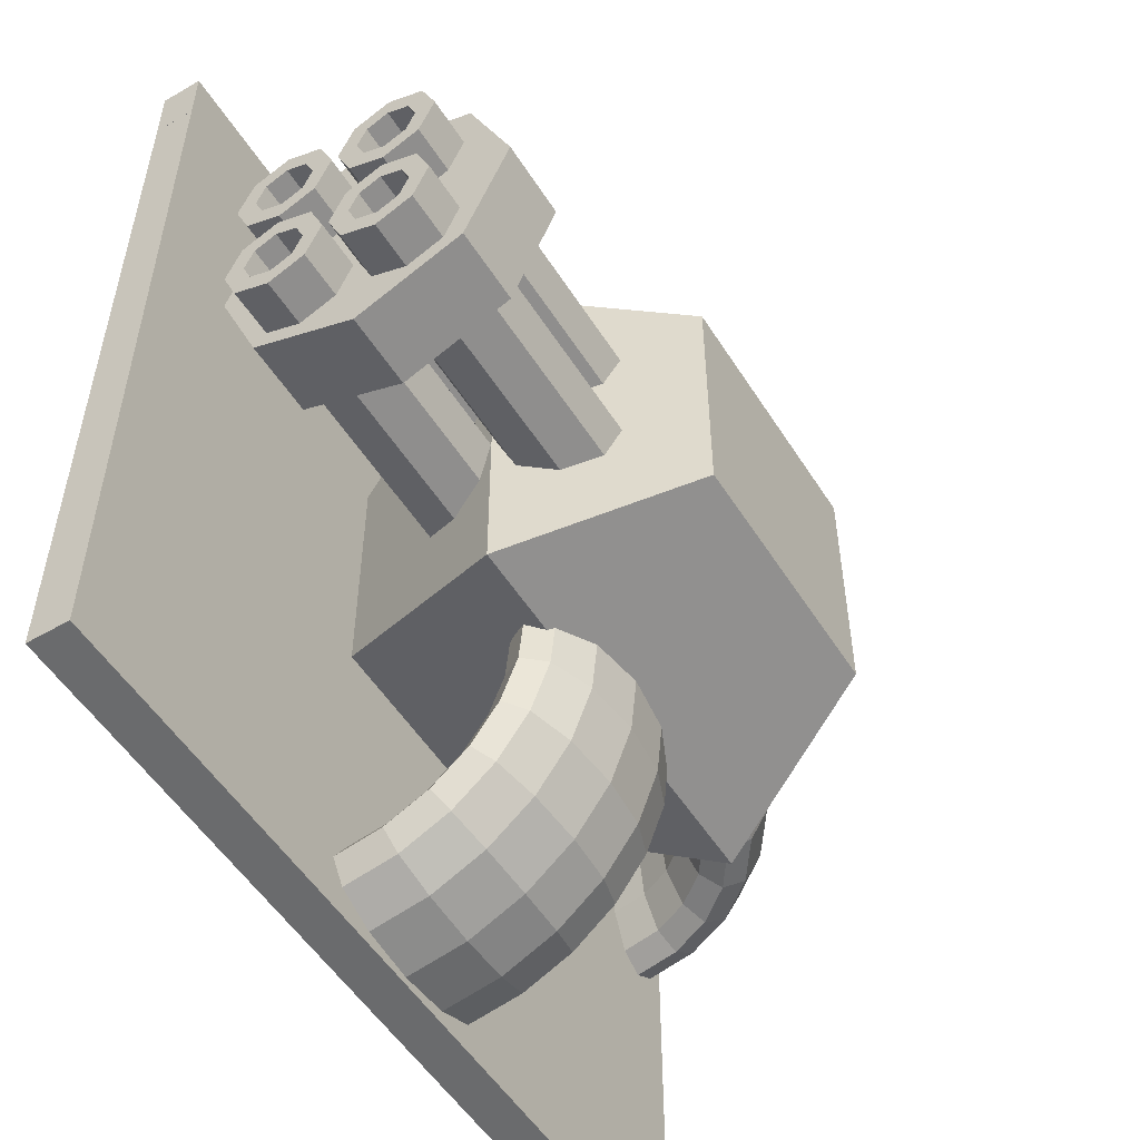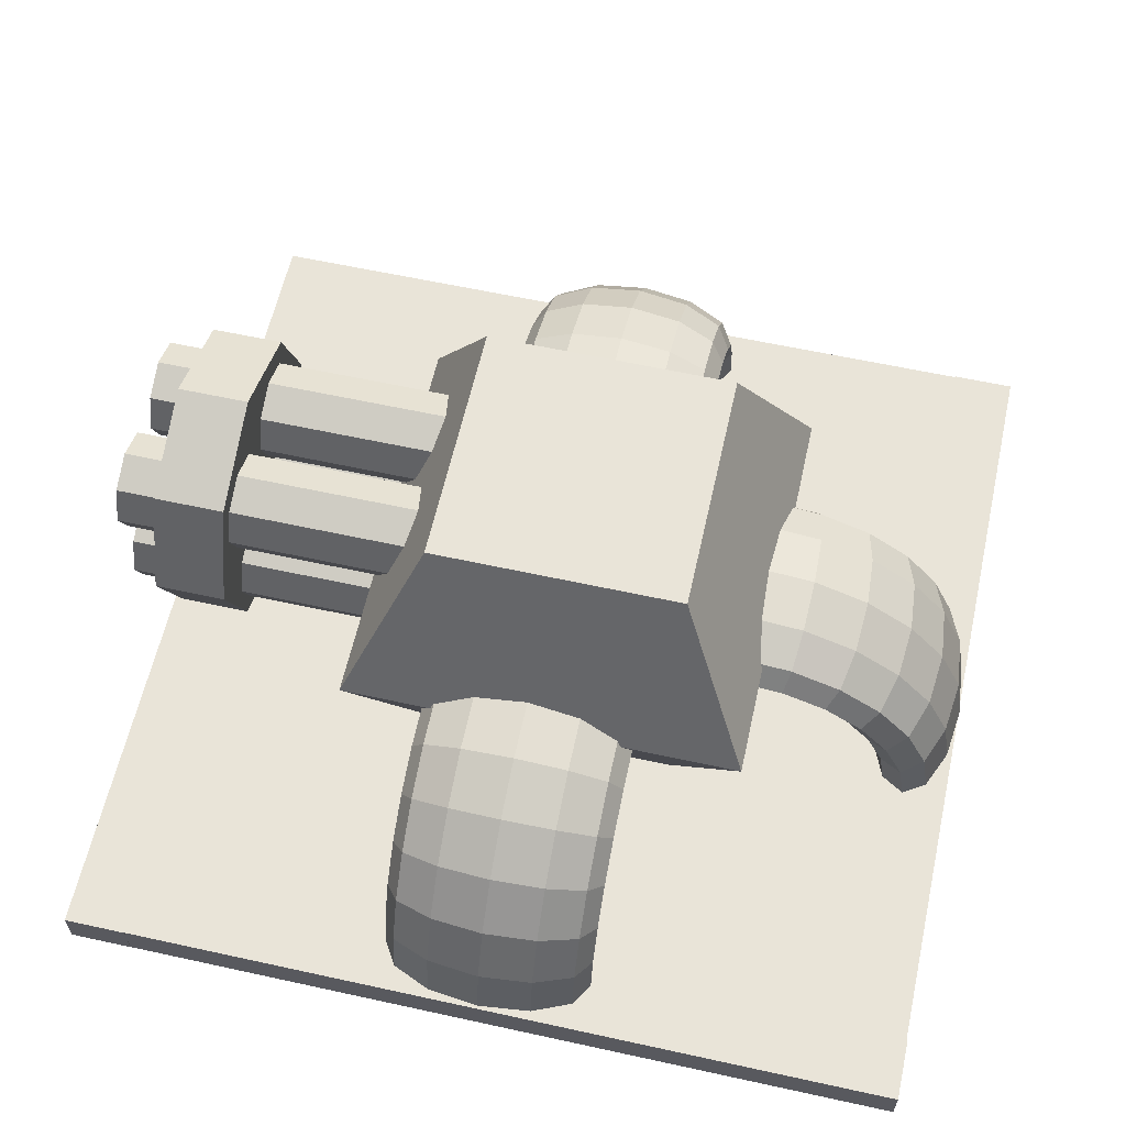
<metadata>
{"format":"obj","ext":"obj","renderer":"f3d","projection":"perspective","resolution":1024,"background":"white","views":[{"elev":-53.2,"azim":121.7,"up":"+Z"},{"elev":60.7,"azim":-167.4,"up":"+Y"}]}
</metadata>
<code>
o Cube
v 0.0284 0.1087 -0.2614
v -0.004381 0.09835 -0.2518
v -0.04916 0.09457 -0.2482
v -0.04916 0.2032 0.1574
v -0.004381 0.198 0.1576
v 0.0284 0.1839 0.158
v 0.0404 0.1645 0.1586
v 0.0284 0.1452 0.1593
v -0.004381 0.1311 0.1597
v -0.04916 0.1259 0.1599
v -0.09394 0.1311 0.1597
v -0.1267 0.1452 0.1593
v -0.1387 0.1645 0.1586
v -0.1267 0.1839 0.158
v -0.09394 0.198 0.1576
v -0.04916 0.1982 0.2076
v -0.004381 0.1931 0.2064
v 0.0284 0.1794 0.2032
v 0.0404 0.1605 0.1988
v 0.0284 0.1417 0.1944
v -0.004381 0.128 0.1912
v -0.04916 0.1229 0.19
v -0.09394 0.128 0.1912
v -0.1267 0.1417 0.1944
v -0.1387 0.1605 0.1988
v -0.1267 0.1794 0.2032
v -0.09394 0.1931 0.2064
v -0.04916 0.1804 0.2548
v -0.004381 0.1758 0.2524
v 0.0284 0.1633 0.2457
v 0.0404 0.1463 0.2366
v 0.0284 0.1293 0.2274
v -0.004381 0.1168 0.2208
v -0.04916 0.1122 0.2183
v -0.09394 0.1168 0.2208
v -0.1267 0.1293 0.2274
v -0.1387 0.1463 0.2366
v -0.1267 0.1633 0.2457
v -0.09394 0.1758 0.2524
v -0.04916 0.1509 0.2958
v -0.004381 0.1472 0.2923
v 0.0284 0.1369 0.2826
v 0.0404 0.1228 0.2694
v 0.0284 0.1087 0.2561
v -0.004381 0.09835 0.2465
v -0.04916 0.09457 0.2429
v -0.09394 0.09835 0.2465
v -0.1267 0.1087 0.2561
v -0.1387 0.1228 0.2694
v -0.1267 0.1369 0.2826
v -0.09394 0.1472 0.2923
v -0.04916 0.1119 0.3278
v -0.004381 0.1092 0.3234
v 0.0284 0.1017 0.3114
v 0.0404 0.09154 0.2949
v 0.0284 0.08135 0.2785
v -0.004381 0.07389 0.2665
v -0.04916 0.07115 0.2621
v -0.09394 0.07389 0.2665
v -0.1267 0.08135 0.2785
v -0.1387 0.09154 0.2949
v -0.1267 0.1017 0.3114
v -0.09394 0.1092 0.3234
v -0.04916 0.06595 0.3486
v -0.004381 0.06445 0.3436
v 0.0284 0.06035 0.3301
v 0.0404 0.05476 0.3116
v 0.0284 0.04917 0.2931
v -0.004381 0.04507 0.2795
v -0.04916 0.04357 0.2746
v -0.09394 0.04507 0.2795
v -0.1267 0.04917 0.2931
v -0.1387 0.05476 0.3116
v -0.1267 0.06035 0.3301
v -0.09394 0.06445 0.3436
v -0.04916 0.01616 0.3567
v -0.004381 0.016 0.3516
v 0.0284 0.01555 0.3374
v 0.0404 0.01493 0.3181
v 0.0284 0.01432 0.2988
v -0.004381 0.01387 0.2846
v -0.04916 0.0137 0.2795
v -0.09394 0.01387 0.2846
v -0.1267 0.01432 0.2988
v -0.1387 0.01493 0.3181
v -0.1267 0.01555 0.3374
v -0.09394 0.016 0.3516
v -0.09394 0.09835 -0.2518
v -0.1267 0.1087 -0.2614
v -0.1387 0.1228 -0.2747
v -0.1267 0.1369 -0.2879
v -0.09394 0.1472 -0.2976
v -0.04916 0.1509 -0.3011
v -0.00438 0.1758 -0.2577
v 0.0284 0.1633 -0.251
v 0.0404 0.1463 -0.2419
v 0.0284 0.1293 -0.2328
v -0.004381 0.1168 -0.2261
v -0.04916 0.1122 -0.2236
v -0.09394 0.1168 -0.2261
v -0.1267 0.1293 -0.2328
v -0.1387 0.1463 -0.2419
v -0.1267 0.1633 -0.251
v -0.09394 0.1758 -0.2577
v -0.04916 0.1804 -0.2601
v -0.004381 0.1931 -0.2117
v 0.0284 0.1794 -0.2085
v 0.0404 0.1605 -0.2041
v 0.0284 0.1417 -0.1997
v -0.004381 0.128 -0.1965
v -0.04916 0.1229 -0.1953
v -0.09394 0.128 -0.1965
v -0.1267 0.1417 -0.1997
v -0.1387 0.1605 -0.2041
v -0.1267 0.1794 -0.2085
v -0.09394 0.1931 -0.2117
v -0.04916 0.1982 -0.2129
v -0.004381 0.198 -0.1629
v 0.0284 0.1839 -0.1633
v 0.0404 0.1645 -0.164
v 0.0284 0.1452 -0.1646
v -0.004381 0.1311 -0.165
v -0.04916 0.1259 -0.1652
v -0.09394 0.1311 -0.165
v -0.1267 0.1452 -0.1646
v -0.1387 0.1645 -0.164
v -0.1267 0.1839 -0.1633
v -0.09394 0.198 -0.1629
v -0.04916 0.2032 -0.1627
v -0.7385 -0.578 1.029
v 0.2624 0.01356 -0.3105
v 0.2624 -0.02109 -0.3105
v 0.2624 0.01356 0.3059
v 0.2624 -0.02109 0.3059
v -0.3539 0.01356 -0.3105
v -0.3539 -0.02109 -0.3105
v -0.3539 0.01356 0.3059
v -0.3539 -0.02109 0.3059
v 0.316 -0.02109 0.3594
v 0.316 0.01356 0.3594
v 0.316 -0.02109 0.3059
v 0.316 0.01356 0.3059
v 0.3159 -0.02109 -0.3642
v 0.3159 0.01356 -0.3642
v 0.2624 -0.02109 -0.3642
v 0.2624 0.01356 -0.3642
v 0.2624 0.01356 0.3059
v -0.3539 0.01356 0.3059
v -0.3539 -0.02109 0.3059
v 0.2624 -0.02109 0.3059
v 0.2624 0.01356 0.3594
v -0.3539 0.01356 0.3594
v -0.3539 -0.02109 0.3594
v 0.2624 -0.02109 0.3594
v 0.3159 0.01356 0.3059
v 0.3159 -0.02109 0.3059
v 0.3159 0.01356 -0.3105
v 0.3159 -0.02109 -0.3105
v 0.2624 0.01356 -0.364
v 0.2624 -0.02109 -0.364
v -0.3539 0.01356 -0.364
v -0.3539 -0.02109 -0.364
v -0.4074 0.01356 -0.3105
v -0.4074 -0.02109 -0.3105
v -0.4074 -0.02109 0.3059
v -0.4074 0.01356 0.3059
v -0.3539 -0.02109 0.3603
v -0.3539 0.01356 0.3603
v -0.4074 -0.02109 0.3603
v -0.4074 0.01356 0.3603
v -0.4083 0.01356 -0.3105
v -0.4083 -0.02109 -0.3105
v -0.4083 0.01356 -0.364
v -0.4083 -0.02109 -0.364
v 0.323 0.2533 -0.07132
v 0.05384 0.2533 -0.07132
v 0.323 0.1652 0.02253
v 0.05384 0.1652 0.02253
v 0.323 0.1774 0.05178
v 0.05384 0.1774 0.05178
v 0.323 0.1652 0.08103
v 0.05384 0.1652 0.08103
v 0.323 0.136 0.09314
v 0.05384 0.136 0.09314
v 0.323 0.1067 0.08103
v 0.05384 0.1067 0.08103
v 0.323 0.09463 0.05178
v 0.05384 0.09463 0.05178
v 0.323 0.1067 0.02253
v 0.05384 0.1067 0.02253
v 0.05384 0.136 0.01042
v 0.323 0.136 0.01042
v 0.323 0.2654 -0.04207
v 0.05384 0.2654 -0.04207
v 0.323 0.2533 -0.01283
v 0.05384 0.2533 -0.01283
v 0.323 0.2241 -0.000711
v 0.05384 0.2241 -0.000711
v 0.323 0.1948 -0.01283
v 0.05384 0.1948 -0.01283
v 0.323 0.1827 -0.04207
v 0.05384 0.1827 -0.04207
v 0.323 0.1948 -0.07132
v 0.05384 0.1948 -0.07132
v 0.05384 0.2241 -0.08344
v 0.323 0.2241 -0.08344
v 0.2954 0.1536 -0.05818
v 0.2954 0.1609 -0.04055
v 0.2954 0.2417 0.03415
v 0.2954 0.249 0.05178
v 0.2954 0.2241 0.02685
v 0.2954 0.2064 0.06941
v 0.2954 0.2064 0.03415
v 0.2954 0.1991 0.05178
v 0.2954 0.2241 0.07671
v 0.2954 0.2417 0.06941
v 0.323 0.2417 0.03415
v 0.323 0.249 0.05178
v 0.323 0.2241 0.02685
v 0.323 0.2064 0.06941
v 0.323 0.2064 0.03415
v 0.323 0.1991 0.05178
v 0.323 0.2241 0.07671
v 0.323 0.2417 0.06941
v 0.2954 0.136 -0.06548
v 0.2954 0.1184 -0.02292
v 0.2954 0.1184 -0.05818
v 0.2954 0.1111 -0.04055
v 0.2954 0.136 -0.01561
v 0.2954 0.1536 -0.02292
v 0.323 0.1536 -0.05818
v 0.323 0.1609 -0.04055
v 0.323 0.136 -0.06548
v 0.323 0.1184 -0.02292
v 0.323 0.1184 -0.05818
v 0.323 0.1111 -0.04055
v 0.323 0.136 -0.01561
v 0.323 0.1536 -0.02292
v 0.2853 0.1833 -0.1165
v 0.2253 0.1833 -0.1165
v 0.2253 0.09693 -0.08079
v 0.2853 0.09693 -0.08079
v 0.2253 0.06117 0.00554
v 0.2853 0.06117 0.00554
v 0.2253 0.09693 0.09187
v 0.2853 0.09693 0.09187
v 0.2253 0.1833 0.1276
v 0.2853 0.1833 0.1276
v 0.2253 0.2696 0.09187
v 0.2853 0.2696 0.09187
v 0.2253 0.3053 0.00554
v 0.2853 0.3053 0.00554
v 0.2253 0.2696 -0.08079
v 0.2853 0.2696 -0.08079
v -0.403 0.016 -0.04429
v -0.3889 0.01555 -0.07707
v -0.3695 0.01493 -0.08907
v -0.3502 0.01432 -0.07707
v -0.3361 0.01387 -0.04429
v -0.3309 0.0137 0.00049
v -0.3361 0.01387 0.04527
v -0.3502 0.01432 0.07805
v -0.3695 0.01493 0.09005
v -0.3889 0.01555 0.07805
v -0.403 0.016 0.04527
v -0.4082 0.01616 0.00049
v -0.395 0.06445 -0.04429
v -0.3815 0.06035 -0.07707
v -0.363 0.05476 -0.08907
v -0.3445 0.04917 -0.07707
v -0.331 0.04507 -0.04429
v -0.326 0.04357 0.00049
v -0.331 0.04507 0.04527
v -0.3445 0.04917 0.07805
v -0.363 0.05476 0.09005
v -0.3815 0.06035 0.07805
v -0.395 0.06445 0.04527
v -0.4 0.06595 0.00049
v -0.3748 0.1092 -0.04429
v -0.3628 0.1017 -0.07707
v -0.3464 0.09154 -0.08907
v -0.33 0.08135 -0.07707
v -0.3179 0.07388 -0.04429
v -0.3135 0.07115 0.00049
v -0.3179 0.07388 0.04527
v -0.33 0.08135 0.07805
v -0.3464 0.09154 0.09005
v -0.3628 0.1017 0.07805
v -0.3748 0.1092 0.04527
v -0.3792 0.1119 0.00049
v -0.3437 0.1472 -0.04429
v -0.334 0.1369 -0.07707
v -0.3208 0.1228 -0.08907
v -0.3076 0.1087 -0.07707
v -0.2979 0.09835 -0.04429
v -0.2944 0.09457 0.00049
v -0.2979 0.09835 0.04527
v -0.3076 0.1087 0.07805
v -0.3208 0.1228 0.09005
v -0.334 0.1369 0.07805
v -0.3437 0.1472 0.04527
v -0.3472 0.1509 0.00049
v -0.3038 0.1758 -0.04429
v -0.2971 0.1633 -0.07707
v -0.288 0.1463 -0.08907
v -0.2789 0.1293 -0.07707
v -0.2722 0.1168 -0.04429
v -0.2698 0.1122 0.00049
v -0.2722 0.1168 0.04527
v -0.2789 0.1293 0.07805
v -0.288 0.1463 0.09005
v -0.2971 0.1633 0.07805
v -0.3038 0.1758 0.04527
v -0.3063 0.1804 0.00049
v -0.2579 0.1931 -0.04429
v -0.2547 0.1794 -0.07707
v -0.2503 0.1605 -0.08907
v -0.2458 0.1417 -0.07707
v -0.2426 0.128 -0.04429
v -0.2414 0.1229 0.00049
v -0.2426 0.128 0.04527
v -0.2458 0.1417 0.07805
v -0.2503 0.1605 0.09005
v -0.2547 0.1794 0.07805
v -0.2579 0.1931 0.04527
v -0.2591 0.1982 0.00049
v -0.209 0.198 -0.04429
v -0.2095 0.1839 -0.07707
v -0.2101 0.1645 -0.08907
v -0.2107 0.1452 -0.07707
v -0.2112 0.1311 -0.04429
v -0.2113 0.1259 0.00049
v -0.2112 0.1311 0.04527
v -0.2107 0.1452 0.07805
v -0.2101 0.1645 0.09005
v -0.2095 0.1839 0.07805
v -0.209 0.198 0.04527
v -0.2089 0.2032 0.00049
v 0.0404 0.1228 -0.2747
v 0.0284 0.1369 -0.2879
v -0.004381 0.1472 -0.2976
v -0.04916 0.1119 -0.3331
v -0.09394 0.1092 -0.3287
v -0.1267 0.1017 -0.3167
v -0.1387 0.09154 -0.3002
v -0.1267 0.08135 -0.2838
v -0.09394 0.07389 -0.2718
v -0.04916 0.07115 -0.2674
v -0.004381 0.07389 -0.2718
v 0.0284 0.08135 -0.2838
v 0.0404 0.09154 -0.3002
v 0.0284 0.1017 -0.3167
v -0.004381 0.1092 -0.3287
v -0.04916 0.06595 -0.3539
v -0.09394 0.06445 -0.3489
v -0.1267 0.06035 -0.3354
v -0.1387 0.05476 -0.3169
v -0.1267 0.04917 -0.2984
v -0.09394 0.04507 -0.2848
v -0.04916 0.04357 -0.2799
v -0.004381 0.04507 -0.2848
v 0.0284 0.04917 -0.2984
v 0.0404 0.05476 -0.3169
v 0.0284 0.06035 -0.3354
v -0.004381 0.06445 -0.3489
v -0.04916 0.01616 -0.362
v -0.09394 0.016 -0.3569
v -0.1267 0.01555 -0.3427
v -0.1387 0.01493 -0.3234
v -0.1267 0.01432 -0.3041
v -0.09394 0.01387 -0.29
v -0.04916 0.0137 -0.2848
v -0.004381 0.01387 -0.29
v 0.0284 0.01432 -0.3041
v 0.0404 0.01493 -0.3234
v 0.0284 0.01555 -0.3427
v -0.004381 0.016 -0.3569
v 0.323 0.136 -0.08191
v 0.05384 0.136 -0.08191
v 0.05384 0.1067 -0.06979
v 0.323 0.1067 -0.06979
v 0.05384 0.09463 -0.04055
v 0.323 0.09463 -0.04055
v 0.05384 0.1067 -0.0113
v 0.323 0.1067 -0.0113
v 0.05384 0.136 0.000816
v 0.323 0.136 0.000816
v 0.05384 0.1652 -0.0113
v 0.323 0.1652 -0.0113
v 0.05384 0.1774 -0.04055
v 0.323 0.1774 -0.04055
v 0.05384 0.1652 -0.06979
v 0.323 0.1652 -0.06979
v 0.323 0.2417 -0.02444
v 0.323 0.2241 -0.01714
v 0.323 0.1991 -0.04207
v 0.323 0.2064 -0.05971
v 0.323 0.2064 -0.02444
v 0.323 0.2241 -0.06701
v 0.323 0.249 -0.04207
v 0.323 0.2417 -0.05971
v 0.2954 0.2417 -0.02444
v 0.2954 0.2241 -0.01714
v 0.2954 0.1991 -0.04207
v 0.2954 0.2064 -0.05971
v 0.2954 0.2064 -0.02444
v 0.2954 0.2241 -0.06701
v 0.2954 0.249 -0.04207
v 0.2954 0.2417 -0.05971
v 0.323 0.1536 0.06941
v 0.323 0.136 0.07671
v 0.323 0.1111 0.05178
v 0.323 0.1184 0.03415
v 0.323 0.1184 0.06941
v 0.323 0.136 0.02685
v 0.323 0.1609 0.05178
v 0.323 0.1536 0.03415
v 0.2954 0.1536 0.06941
v 0.2954 0.136 0.07671
v 0.2954 0.1111 0.05178
v 0.2954 0.1184 0.03415
v 0.2954 0.1184 0.06941
v 0.2954 0.136 0.02685
v 0.2954 0.1609 0.05178
v 0.2954 0.1536 0.03415
v 0.323 0.2241 0.01042
v 0.05384 0.2241 0.01042
v 0.05384 0.1948 0.02253
v 0.323 0.1948 0.02253
v 0.05384 0.1827 0.05178
v 0.323 0.1827 0.05178
v 0.05384 0.1948 0.08103
v 0.323 0.1948 0.08103
v 0.05384 0.2241 0.09314
v 0.323 0.2241 0.09314
v 0.05384 0.2533 0.08103
v 0.323 0.2533 0.08103
v 0.05384 0.2654 0.05178
v 0.323 0.2654 0.05178
v 0.05384 0.2533 0.02253
v 0.323 0.2533 0.02253
v -0.1607 0.009479 0.09453
v -0.2303 0.1779 0.1641
v -0.1607 0.009479 -0.1055
v -0.2303 0.1779 -0.1751
v 0.03927 0.009479 0.09453
v 0.1089 0.1779 0.1641
v 0.03927 0.009479 -0.1055
v 0.1089 0.1779 -0.1751
v -0.1663 0.3237 0.1001
v -0.1663 0.3237 -0.111
v 0.0448 0.3237 -0.111
v 0.0448 0.3237 0.1001
v -0.1955 0.09367 0.1293
v -0.1955 0.09367 -0.1403
v 0.07406 0.09367 -0.1403
v 0.07406 0.09367 0.1293
v -0.1983 0.2508 0.1321
v 0.07683 0.2508 0.1321
v 0.07683 0.2508 -0.143
v -0.1983 0.2508 -0.143
f 136 132 134 138
f 378 393 231 233
f 196 195 193 194
f 190 189 187 188
f 435 433 220 223
f 200 199 197 198
f 178 177 192 191
f 237 234 226 229
f 205 204 202 200 198 196 194 176
f 182 181 179 180
f 204 203 201 202
f 202 201 199 200
f 191 192 189 190
f 198 197 195 196
f 194 193 175 176
f 188 187 185 186
f 205 206 203 204
f 206 175 401 399
f 179 181 410 416
f 191 190 188 186 184 182 180 178
f 184 183 181 182
f 417 416 424 425
f 218 224 216 210
f 176 175 206 205
f 180 179 177 178
f 384 385 387 386
f 220 222 214 212
f 385 383 236 234
f 387 385 234 237
f 441 439 218 217
f 234 236 228 226
f 233 231 207 225
f 433 431 222 220
f 227 225 207 208 230 229 226 228
f 236 235 227 228
f 213 211 209 210 216 215 212 214
f 221 219 211 213
f 219 217 209 211
f 222 221 213 214
f 393 391 232 231
f 224 223 215 216
f 388 389 391 390
f 390 391 393 392
f 238 237 229 230
f 381 378 233 235
f 235 233 225 227
f 383 381 235 236
f 232 238 230 208
f 389 387 237 238
f 380 381 383 382
f 392 393 378 379
f 386 387 389 388
f 382 383 385 384
f 379 378 381 380
f 379 380 382 384 386 388 390 392
f 391 389 238 232
f 231 232 208 207
f 399 401 409 407
f 175 193 400 401
f 193 195 394 400
f 199 201 396 398
f 203 206 399 397
f 197 199 398 395
f 201 203 397 396
f 195 197 395 394
f 405 407 409 408 402 403 406 404
f 401 400 408 409
f 400 394 402 408
f 398 396 404 406
f 397 399 407 405
f 395 398 406 403
f 396 397 405 404
f 394 395 403 402
f 414 412 420 422
f 410 411 419 418
f 411 414 422 419
f 181 183 411 410
f 192 177 417 415
f 187 189 413 412
f 186 185 183 184
f 189 192 415 413
f 183 185 414 411
f 416 410 418 424
f 415 417 425 423
f 185 187 412 414
f 177 179 416 417
f 413 415 423 421
f 421 423 425 424 418 419 422 420
f 412 413 421 420
f 427 428 430 432 434 436 438 440
f 223 220 212 215
f 217 218 210 209
f 429 426 219 221
f 440 441 426 427
f 431 429 221 222
f 439 437 224 218
f 437 435 223 224
f 436 437 439 438
f 432 433 435 434
f 427 426 429 428
f 430 431 433 432
f 428 429 431 430
f 438 439 441 440
f 434 435 437 436
f 426 441 217 219
f 442 444 448 446
f 131 135 137 133
f 4 16 17 5
f 15 27 16 4
f 16 28 29 17
f 27 39 28 16
f 28 40 41 29
f 39 51 40 28
f 40 52 53 41
f 51 63 52 40
f 52 64 65 53
f 63 75 64 52
f 64 76 77 65
f 75 87 76 64
f 94 341 93 105
f 105 93 92 104
f 93 342 343 92
f 106 94 105 117
f 117 105 104 116
f 118 106 117 129
f 129 117 116 128
f 278 266 265 277
f 279 267 278 290
f 267 255 266 278
f 315 303 314 326
f 303 291 302 314
f 291 279 290 302
f 290 278 277 289
f 302 290 289 301
f 314 302 301 313
f 338 326 325 337
f 326 314 313 325
f 327 315 326 338
f 341 353 342 93
f 342 354 355 343
f 353 365 354 342
f 354 366 367 355
f 365 377 366 354
f 454 455 444 442
f 455 456 448 444
f 456 457 446 448
f 457 454 442 446
f 458 459 453 450
f 453 452 451 450
f 459 460 452 453
f 460 461 451 452
f 461 458 450 451
f 3 348 349 2
f 88 347 348 3
f 5 17 18 6
f 6 18 19 7
f 7 19 20 8
f 8 20 21 9
f 9 21 22 10
f 10 22 23 11
f 11 23 24 12
f 12 24 25 13
f 13 25 26 14
f 14 26 27 15
f 17 29 30 18
f 18 30 31 19
f 19 31 32 20
f 20 32 33 21
f 21 33 34 22
f 22 34 35 23
f 23 35 36 24
f 24 36 37 25
f 25 37 38 26
f 26 38 39 27
f 29 41 42 30
f 30 42 43 31
f 31 43 44 32
f 32 44 45 33
f 33 45 46 34
f 34 46 47 35
f 35 47 48 36
f 36 48 49 37
f 37 49 50 38
f 38 50 51 39
f 41 53 54 42
f 42 54 55 43
f 43 55 56 44
f 44 56 57 45
f 45 57 58 46
f 46 58 59 47
f 47 59 60 48
f 48 60 61 49
f 49 61 62 50
f 50 62 63 51
f 53 65 66 54
f 54 66 67 55
f 55 67 68 56
f 56 68 69 57
f 57 69 70 58
f 58 70 71 59
f 59 71 72 60
f 60 72 73 61
f 61 73 74 62
f 62 74 75 63
f 65 77 78 66
f 66 78 79 67
f 67 79 80 68
f 68 80 81 69
f 69 81 82 70
f 70 82 83 71
f 71 83 84 72
f 72 84 85 73
f 73 85 86 74
f 74 86 87 75
f 92 343 344 91
f 95 340 341 94
f 98 2 1 97
f 99 3 2 98
f 102 90 89 101
f 104 92 91 103
f 108 96 95 107
f 110 98 97 109
f 111 99 98 110
f 91 344 345 90
f 90 345 346 89
f 96 339 340 95
f 97 1 339 96
f 100 88 3 99
f 101 89 88 100
f 103 91 90 102
f 107 95 94 106
f 109 97 96 108
f 112 100 99 111
f 89 346 347 88
f 114 102 101 113
f 115 103 102 114
f 116 104 103 115
f 119 107 106 118
f 120 108 107 119
f 121 109 108 120
f 122 110 109 121
f 123 111 110 122
f 124 112 111 123
f 113 101 100 112
f 126 114 113 125
f 127 115 114 126
f 128 116 115 127
f 125 113 112 124
f 137 138 149 148
f 134 132 158 156
f 137 135 163 166
f 132 136 162 160
f 132 131 146 145
f 157 158 143 144
f 158 132 145 143
f 141 142 140 139
f 145 146 144 143
f 154 150 141 139
f 148 149 153 152
f 134 133 147 150
f 138 134 150 149
f 133 137 148 147
f 154 151 152 153
f 147 151 140 142
f 149 150 154 153
f 147 148 152 151
f 158 157 155 156
f 131 133 155 157
f 131 157 144 146
f 133 134 156 155
f 162 161 159 160
f 135 161 173 171
f 135 131 159 161
f 131 132 160 159
f 165 166 163 164
f 165 138 167 169
f 136 138 165 164
f 135 136 164 163
f 151 154 139 140
f 150 147 142 141
f 167 168 170 169
f 137 166 170 168
f 166 165 169 170
f 138 137 168 167
f 172 171 173 174
f 162 136 172 174
f 161 162 174 173
f 136 135 171 172
f 249 250 252 251
f 247 248 250 249
f 245 246 248 247
f 240 241 243 245 247 249 251 253
f 243 244 246 245
f 251 252 254 253
f 241 242 244 243
f 253 254 239 240
f 240 239 242 241
f 242 239 254 252 250 248 246 244
f 274 262 261 273
f 286 274 273 285
f 283 271 270 282
f 272 260 259 271
f 287 275 274 286
f 289 277 276 288
f 280 268 267 279
f 284 272 271 283
f 270 258 257 269
f 277 265 264 276
f 269 257 256 268
f 298 286 285 297
f 276 264 263 275
f 271 259 258 270
f 268 256 255 267
f 288 276 275 287
f 273 261 260 272
f 275 263 262 274
f 282 270 269 281
f 285 273 272 284
f 281 269 268 280
f 296 284 283 295
f 294 282 281 293
f 305 293 292 304
f 292 280 279 291
f 301 289 288 300
f 299 287 286 298
f 297 285 284 296
f 295 283 282 294
f 293 281 280 292
f 304 292 291 303
f 300 288 287 299
f 332 320 319 331
f 313 301 300 312
f 311 299 298 310
f 307 295 294 306
f 309 297 296 308
f 320 308 307 319
f 306 294 293 305
f 318 306 305 317
f 316 304 303 315
f 312 300 299 311
f 310 298 297 309
f 321 309 308 320
f 308 296 295 307
f 319 307 306 318
f 317 305 304 316
f 330 318 317 329
f 328 316 315 327
f 337 325 324 336
f 324 312 311 323
f 335 323 322 334
f 333 321 320 332
f 331 319 318 330
f 329 317 316 328
f 323 311 310 322
f 325 313 312 324
f 336 324 323 335
f 322 310 309 321
f 334 322 321 333
f 2 349 350 1
f 1 350 351 339
f 339 351 352 340
f 340 352 353 341
f 343 355 356 344
f 344 356 357 345
f 345 357 358 346
f 346 358 359 347
f 347 359 360 348
f 348 360 361 349
f 349 361 362 350
f 350 362 363 351
f 351 363 364 352
f 352 364 365 353
f 355 367 368 356
f 356 368 369 357
f 357 369 370 358
f 358 370 371 359
f 359 371 372 360
f 360 372 373 361
f 361 373 374 362
f 362 374 375 363
f 363 375 376 364
f 364 376 377 365
f 447 443 454 457
f 449 447 457 456
f 445 449 456 455
f 443 445 455 454
f 445 443 458 461
f 449 445 461 460
f 447 449 460 459
f 443 447 459 458

</code>
